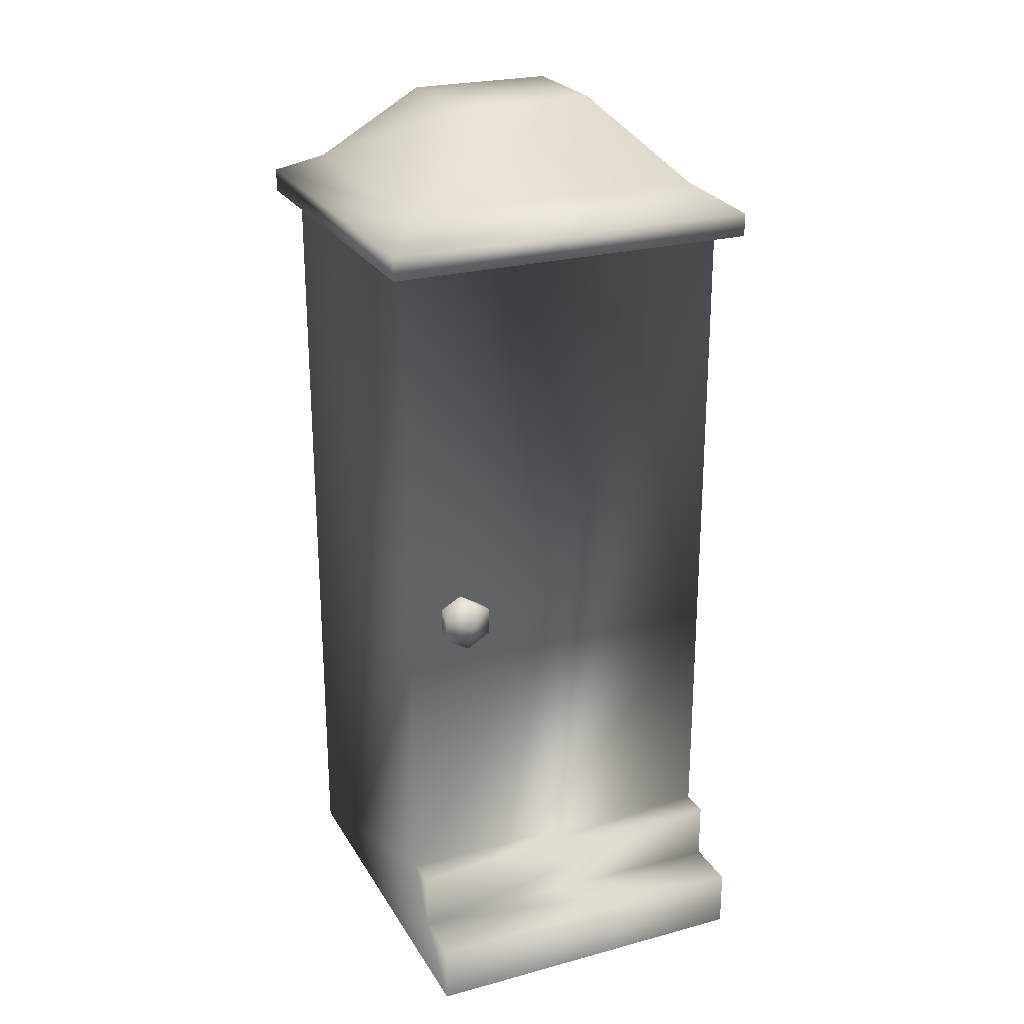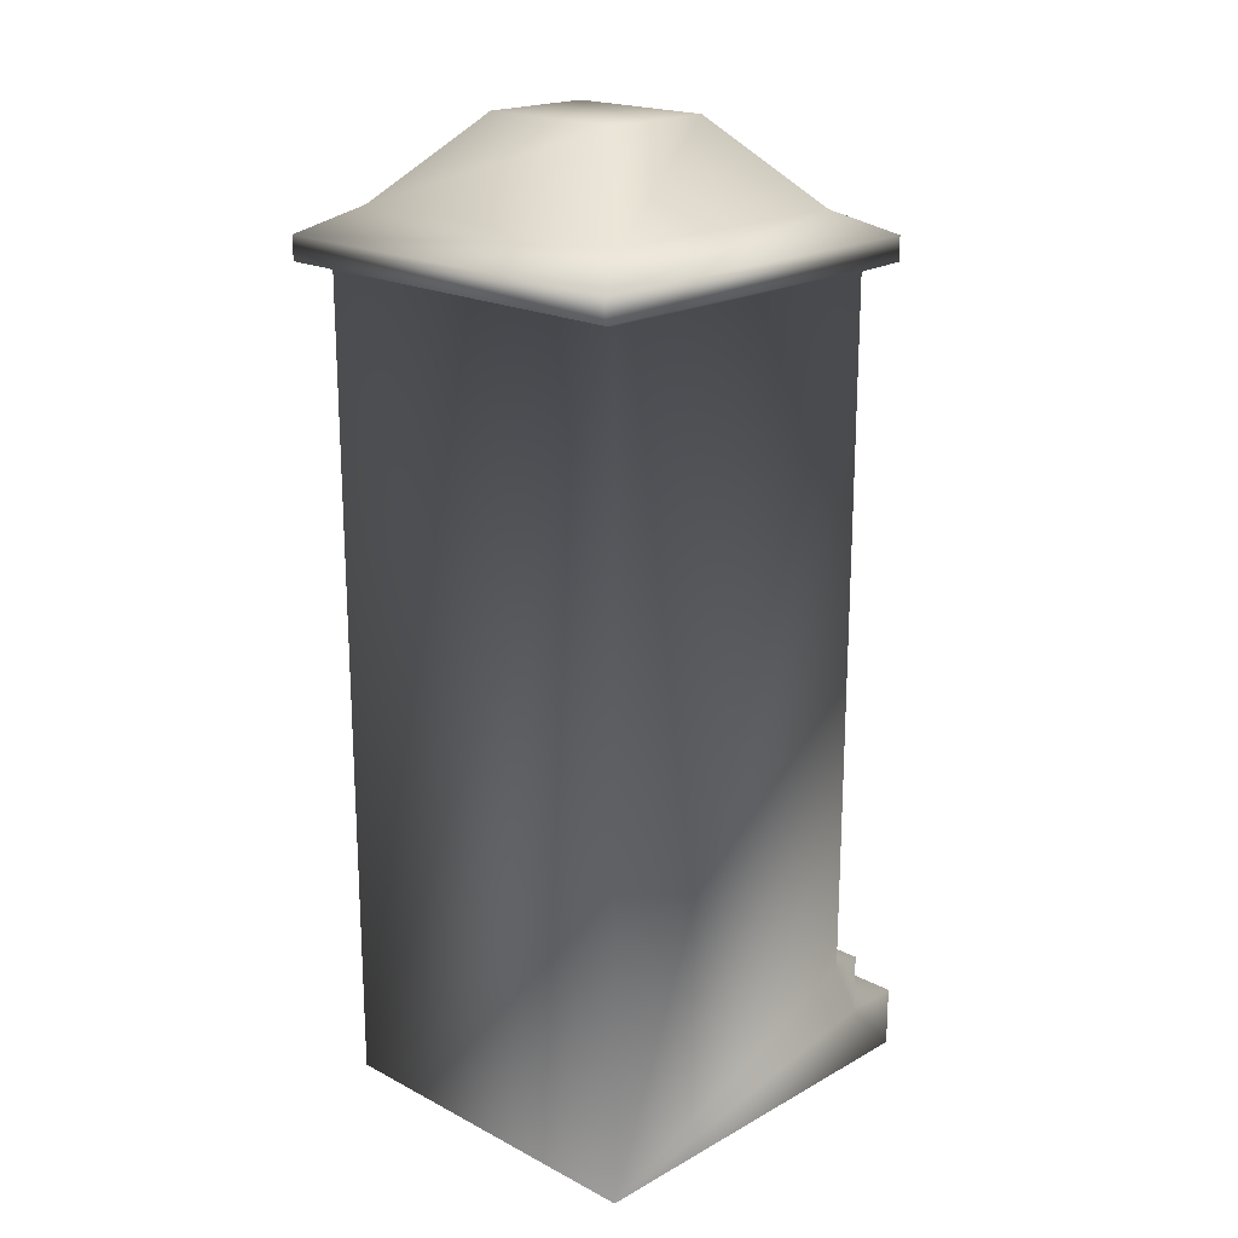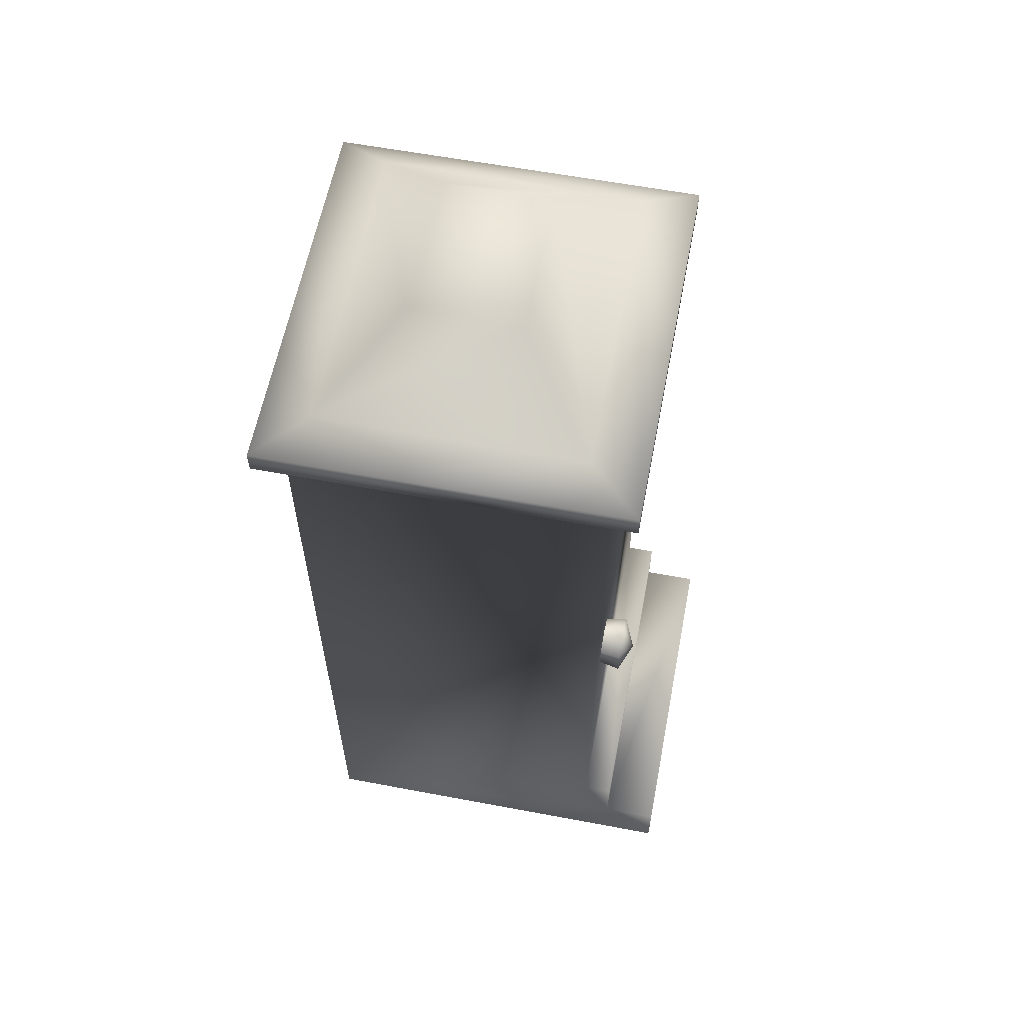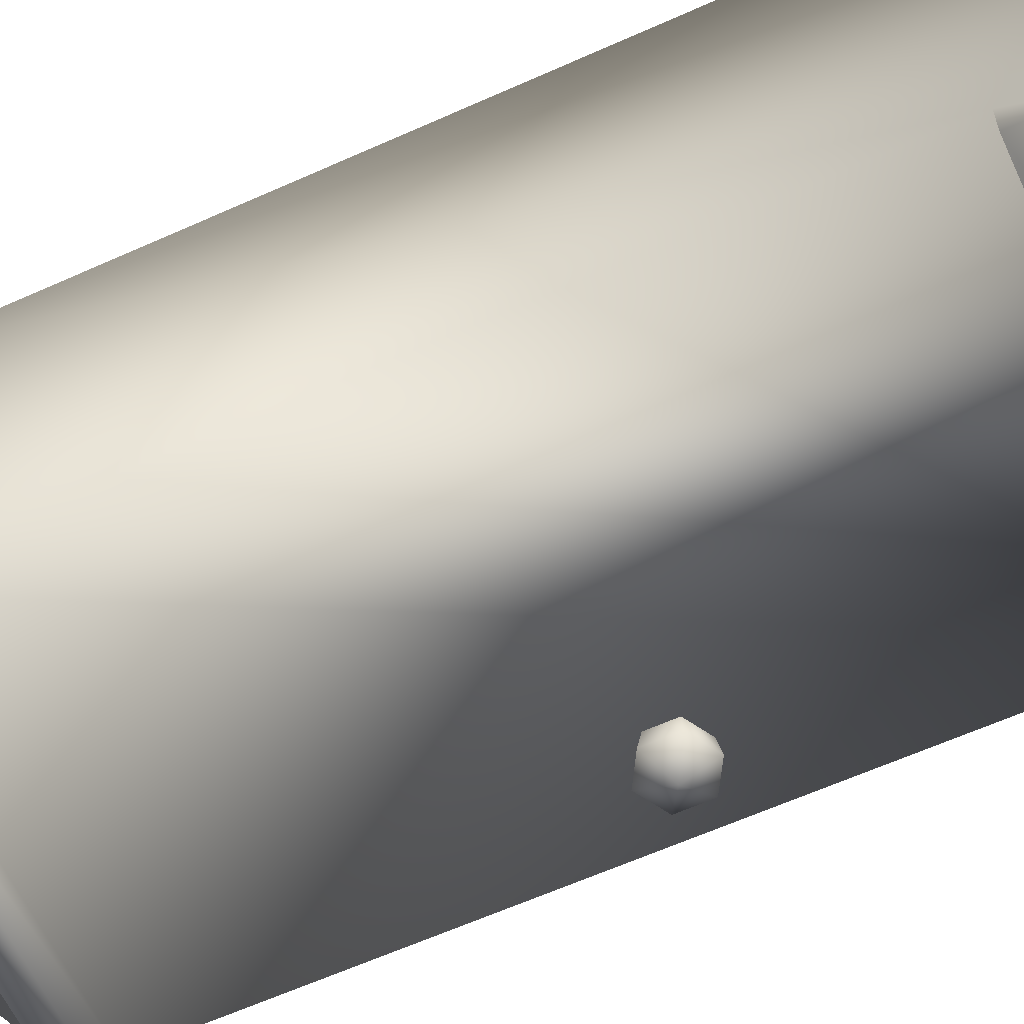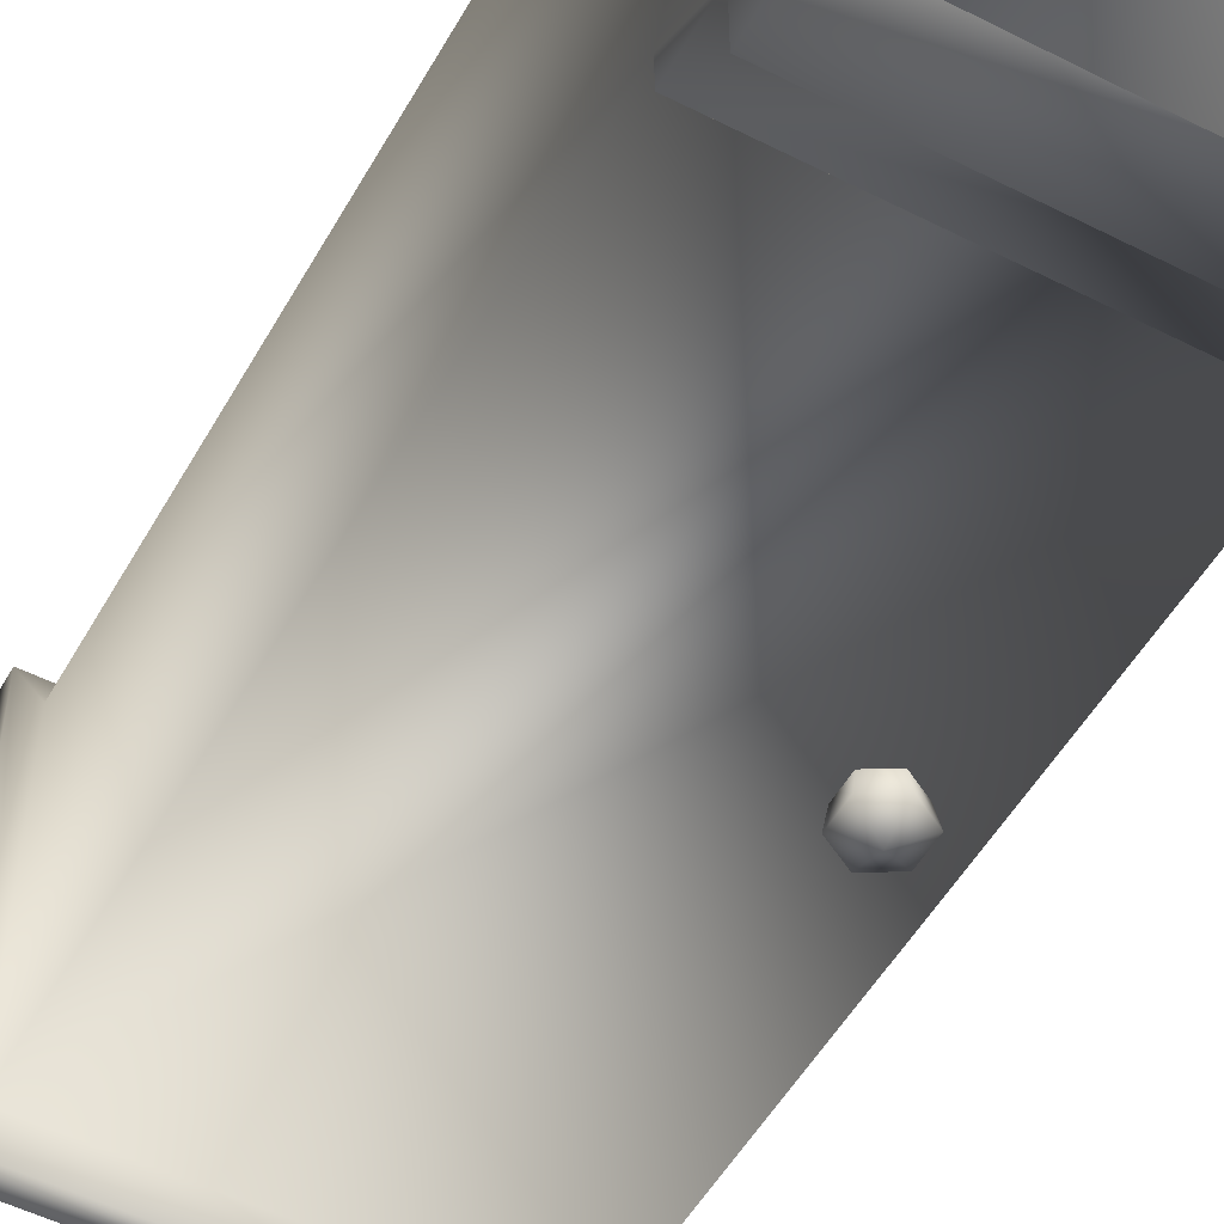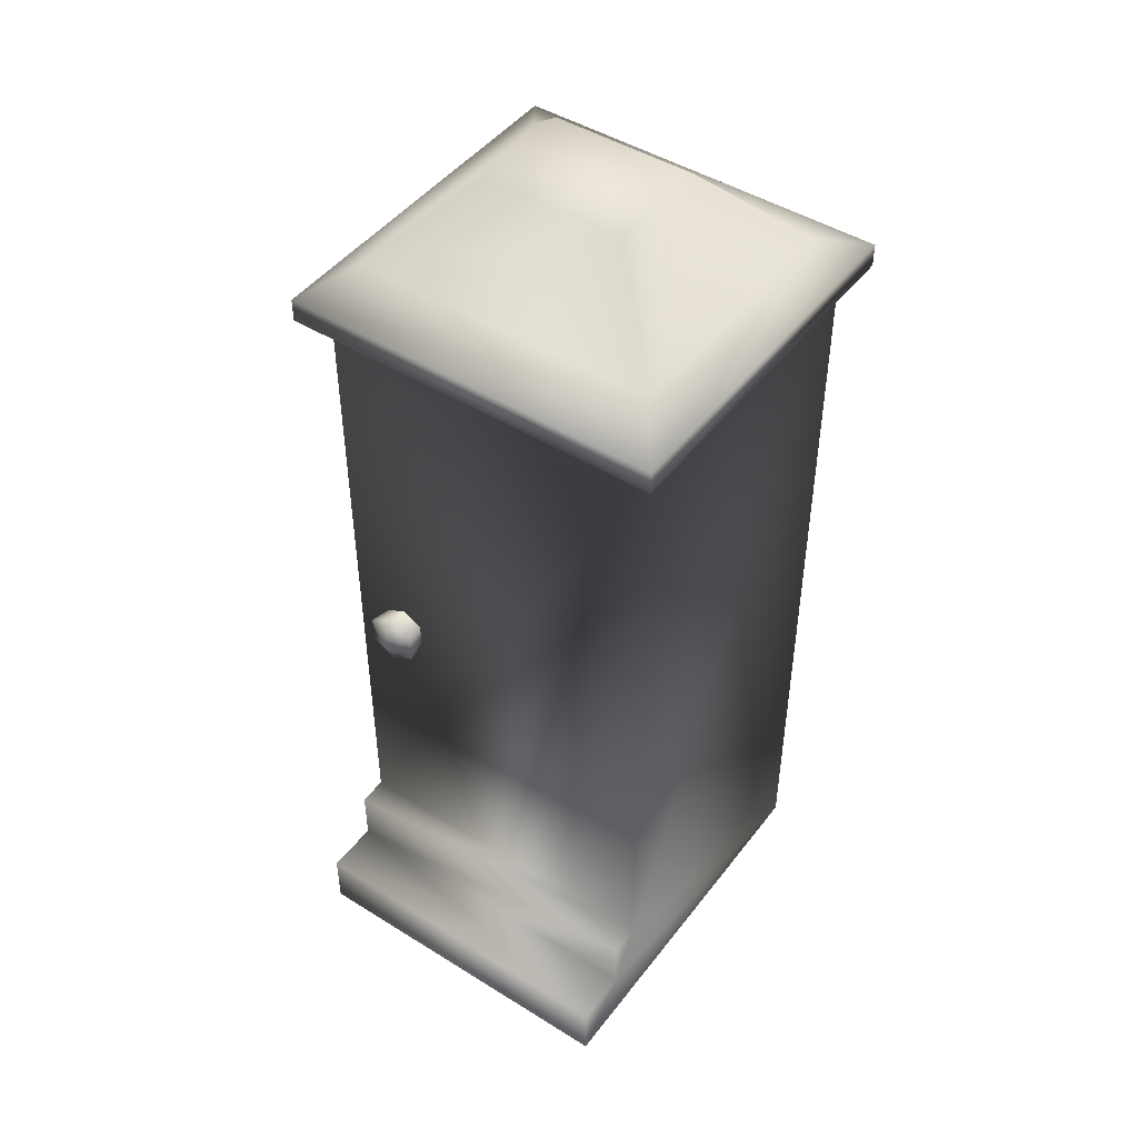
<metadata>
{"format":"obj","ext":"obj","renderer":"f3d","projection":"perspective","resolution":1024,"background":"white","views":[{"elev":24.5,"azim":156.1,"up":"+Y"},{"elev":19.6,"azim":44.1,"up":"+Y"},{"elev":60.2,"azim":100.9,"up":"+Y"},{"elev":-61.5,"azim":-65.3,"up":"+Z"},{"elev":-51.8,"azim":-28.8,"up":"+Z"},{"elev":46.6,"azim":-144.7,"up":"+Y"}]}
</metadata>
<code>
g fcbg_cityforest_005_public_toilet_01
v 0.8717 3.974e-05 -1.072
v -0.8717 0.3007 -1.072
v -0.8717 3.98e-05 -1.072
v 0.8717 0.3007 -1.072
v 0.8717 0.3007 -0.7879
v -0.8717 0.3007 -0.7879
v -0.8717 0.5976 -0.7879
v 0.8717 0.5976 -0.7879
v -0.8717 0.5976 -0.6371
v 0.8717 0.5976 -0.6371
v -0.8717 3.98e-05 -1.072
v -0.8717 0.3007 -1.072
v -0.8717 0.3007 -0.7879
v -0.8717 3.989e-05 0.9286
v -0.8717 0.5976 -0.6371
v -0.8717 0.5976 -0.7879
v -0.8717 4.042 0.9286
v -0.8717 4.042 -0.6371
v 0.8717 0.5976 -0.6371
v 0.8717 4.042 -0.6371
v 0.8717 0.3007 -0.7879
v 0.8717 0.5976 -0.6371
v 0.8717 0.5976 -0.7879
v 0.8717 3.983e-05 0.9286
v 0.8717 4.042 -0.6371
v 0.8717 4.042 0.9286
v 0.8717 3.974e-05 -1.072
v 0.8717 0.3007 -1.072
v -0.8717 3.989e-05 0.9286
v -0.8717 4.042 0.9286
v 0.8717 4.042 0.9286
v 0.8717 3.983e-05 0.9286
v 0.8717 4.042 -0.6371
v -0.966 4.078 -0.7811
v -0.8717 4.042 -0.6371
v 0.966 4.078 -0.7811
v 0.8717 4.042 0.9286
v -0.966 4.078 1.072
v -0.8717 4.042 0.9286
v 0.966 4.078 1.072
v -0.966 4.197 -0.7811
v -0.966 4.197 1.072
v 0.966 4.197 1.072
v 0.966 4.197 -0.7811
v 0.7755 4.319 0.8056
v -0.7755 4.319 0.8056
v 0.7755 4.319 -0.5142
v -0.7755 4.319 -0.5142
v 0.3687 4.727 0.4221
v 0.3687 4.727 -0.1306
v -0.3687 4.727 0.4221
v -0.3687 4.727 -0.1306
v 0.4634 2.05 -0.7432
v 0.4634 2.191 -0.7432
v 0.4878 2.177 -0.5962
v 0.4878 2.064 -0.5962
v 0.586 2.234 -0.5962
v 0.586 1.979 -0.7432
v 0.586 2.007 -0.5962
v 0.586 2.121 -0.806
v 0.586 2.262 -0.7432
v 0.6842 2.177 -0.5962
v 0.7086 2.05 -0.7432
v 0.6842 2.064 -0.5962
v 0.7086 2.191 -0.7432
g fcbg_cityforest_005_public_toilet_01_0
f 3 2 1
f 2 4 1
f 5 4 2
f 6 5 2
f 6 7 5
f 7 8 5
f 8 7 9
f 10 8 9
f 13 12 11
f 14 13 11
f 14 15 13
f 15 16 13
f 14 17 15
f 17 18 15
f 15 18 19
f 18 20 19
f 23 22 21
f 21 22 24
f 22 25 24
f 25 26 24
f 27 21 24
f 28 21 27
f 31 30 29
f 32 31 29
f 35 34 33
f 34 36 33
f 33 36 37
f 38 34 35
f 39 38 35
f 37 40 39
f 36 40 37
f 40 38 39
f 34 41 36
f 38 42 34
f 42 41 34
f 40 43 38
f 43 42 38
f 36 44 40
f 41 44 36
f 44 43 40
f 43 45 42
f 42 46 41
f 45 46 42
f 44 47 43
f 47 45 43
f 41 48 44
f 46 48 41
f 48 47 44
f 45 49 46
f 47 50 45
f 50 49 45
f 49 51 46
f 46 51 48
f 51 49 50
f 52 50 47
f 48 52 47
f 51 52 48
f 52 51 50
f 55 54 53
f 56 55 53
f 55 57 54
f 56 53 58
f 59 56 58
f 53 54 60
f 58 53 60
f 57 61 54
f 54 61 60
f 57 62 61
f 59 58 63
f 63 58 60
f 64 59 63
f 61 65 60
f 62 65 61
f 65 63 60
f 64 63 65
f 62 64 65

</code>
